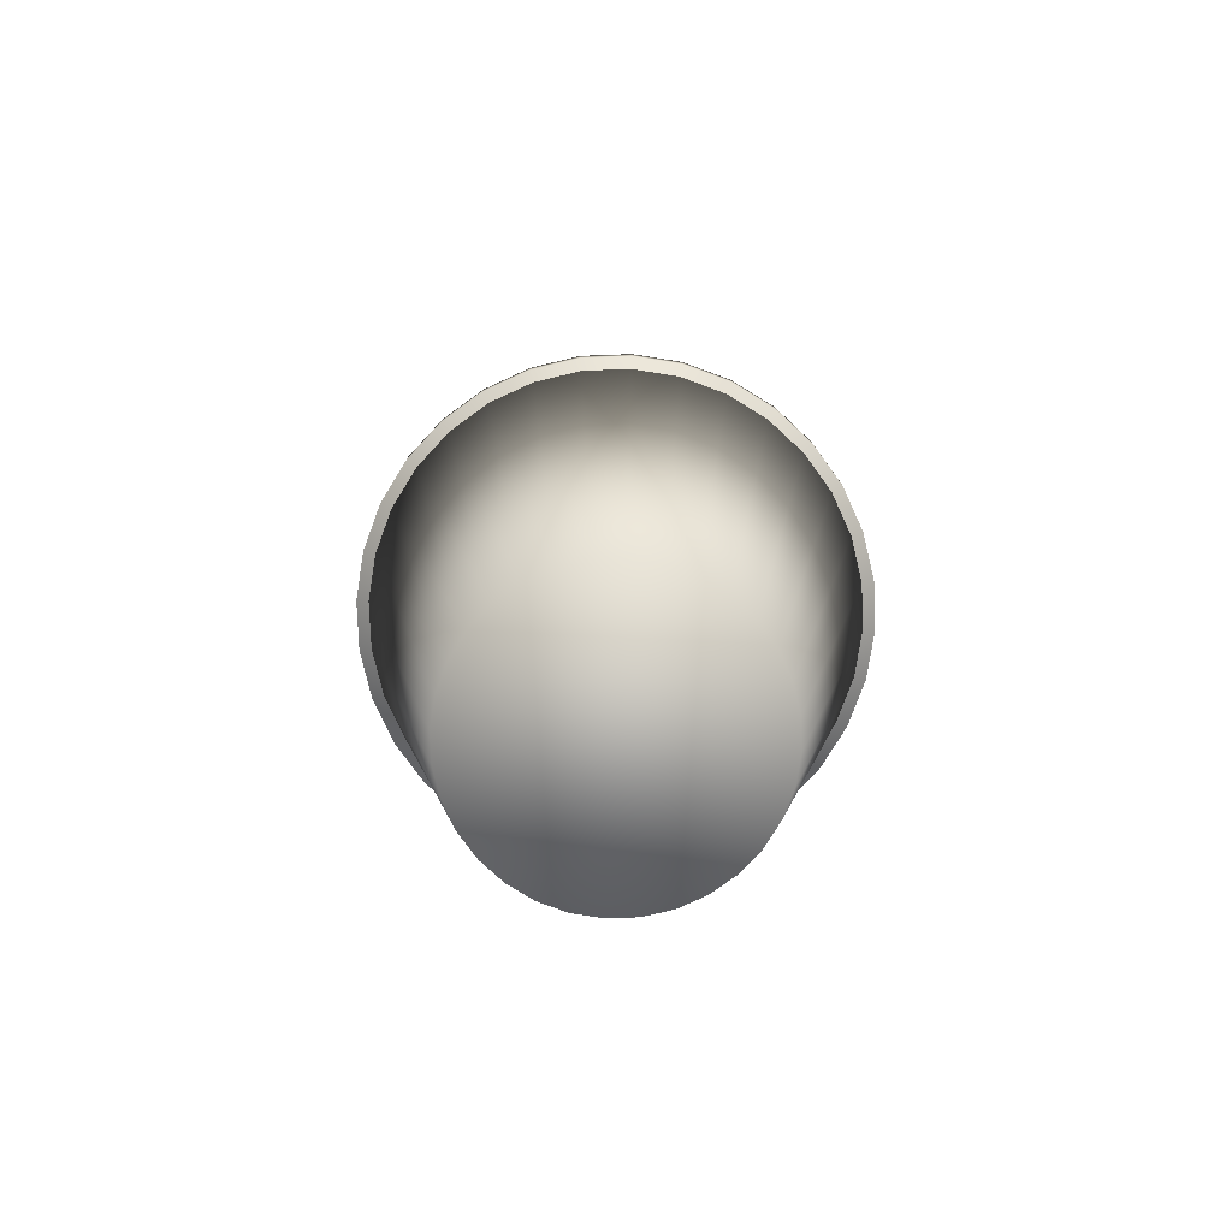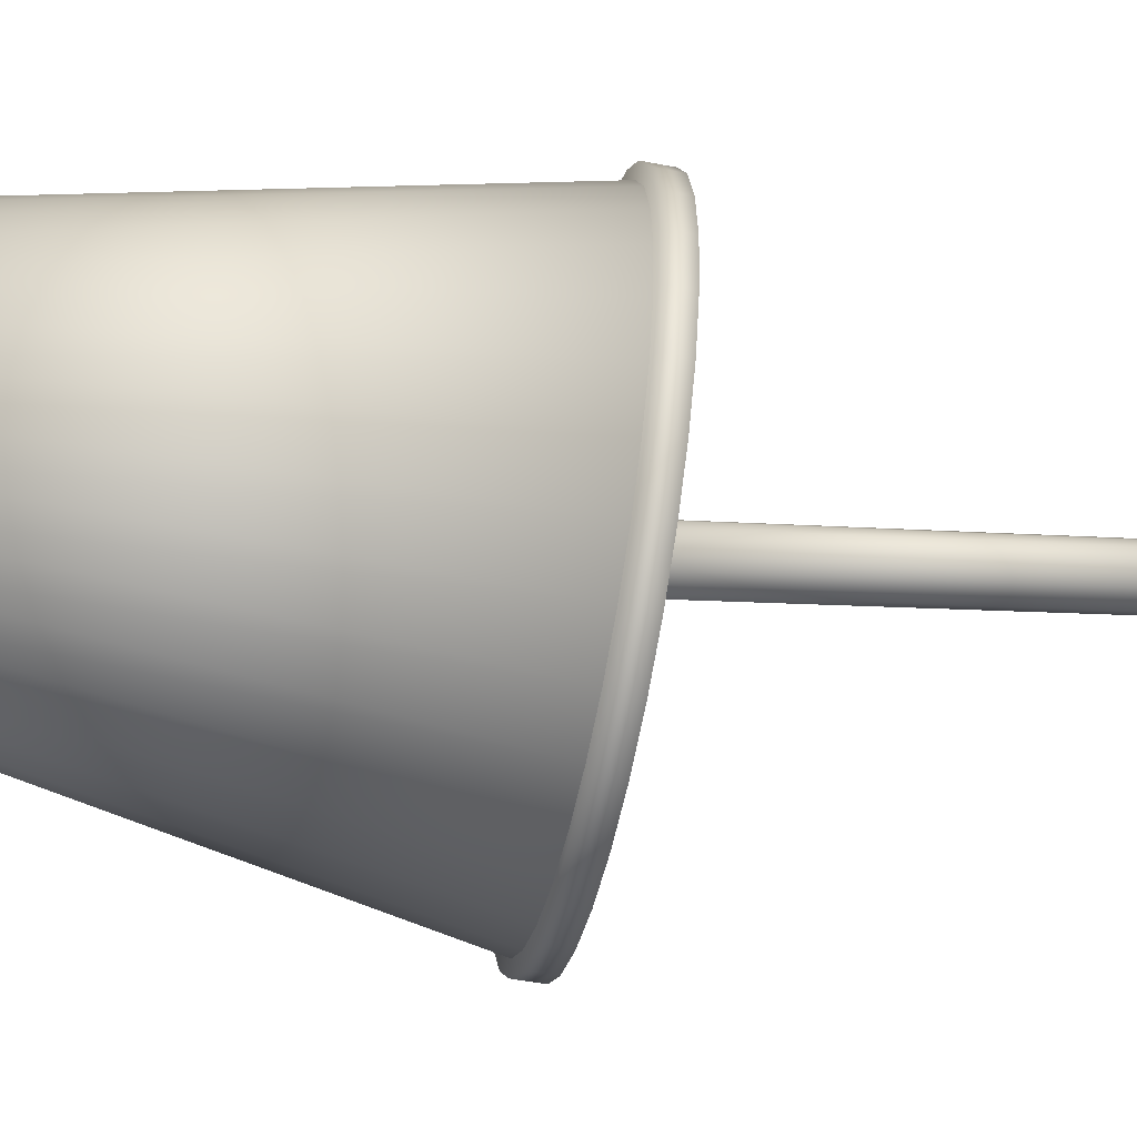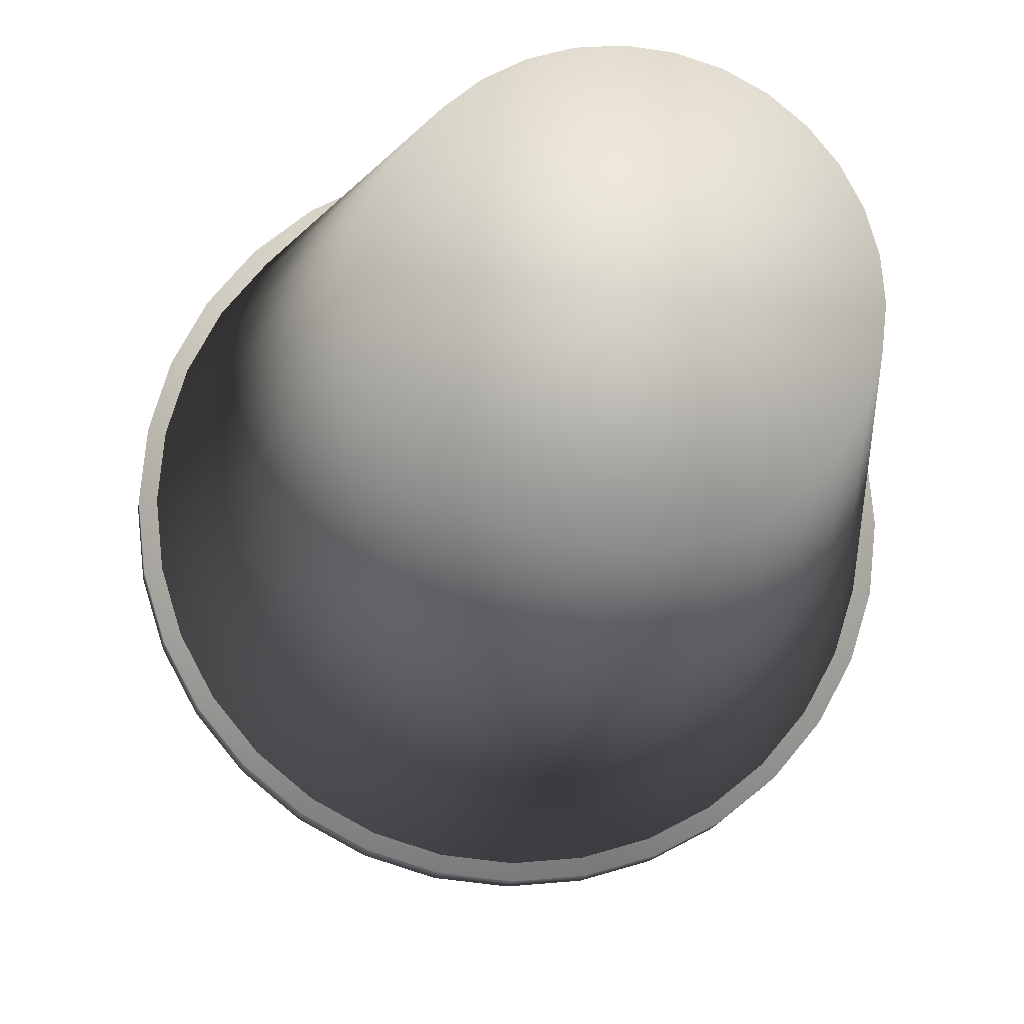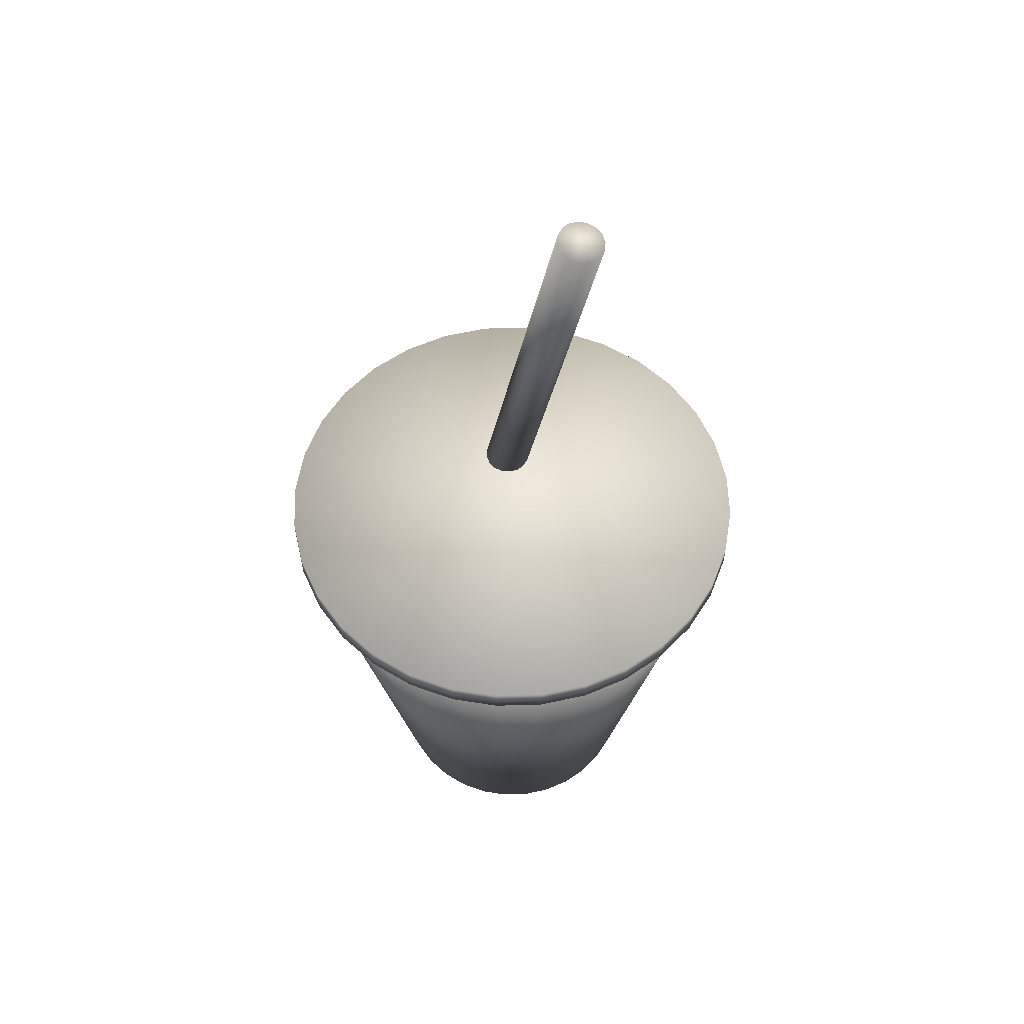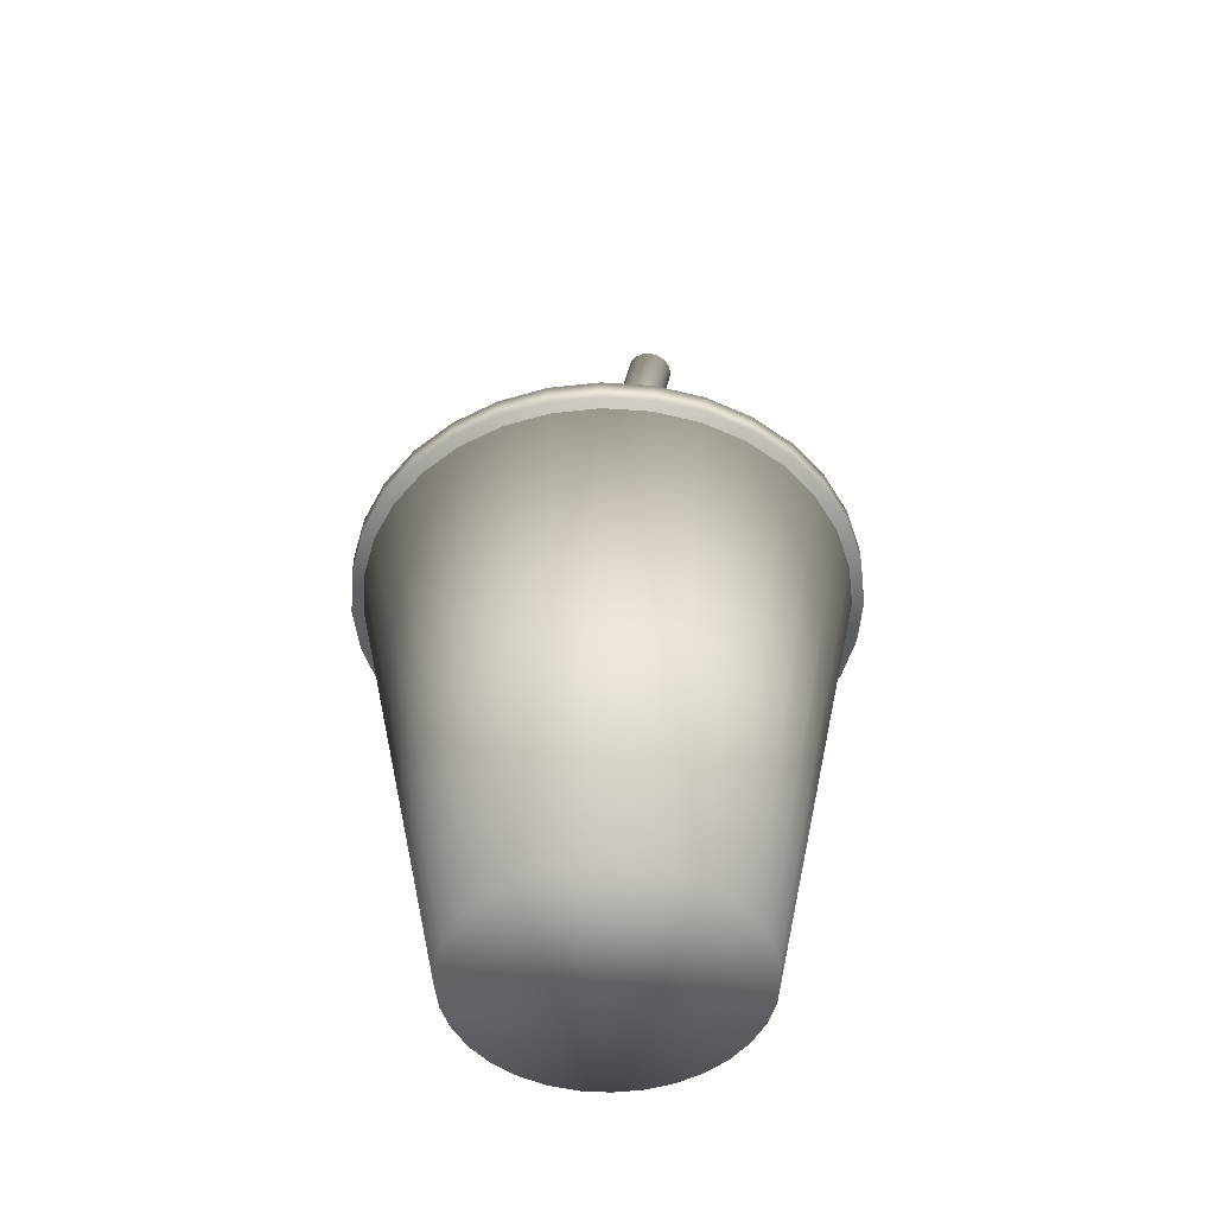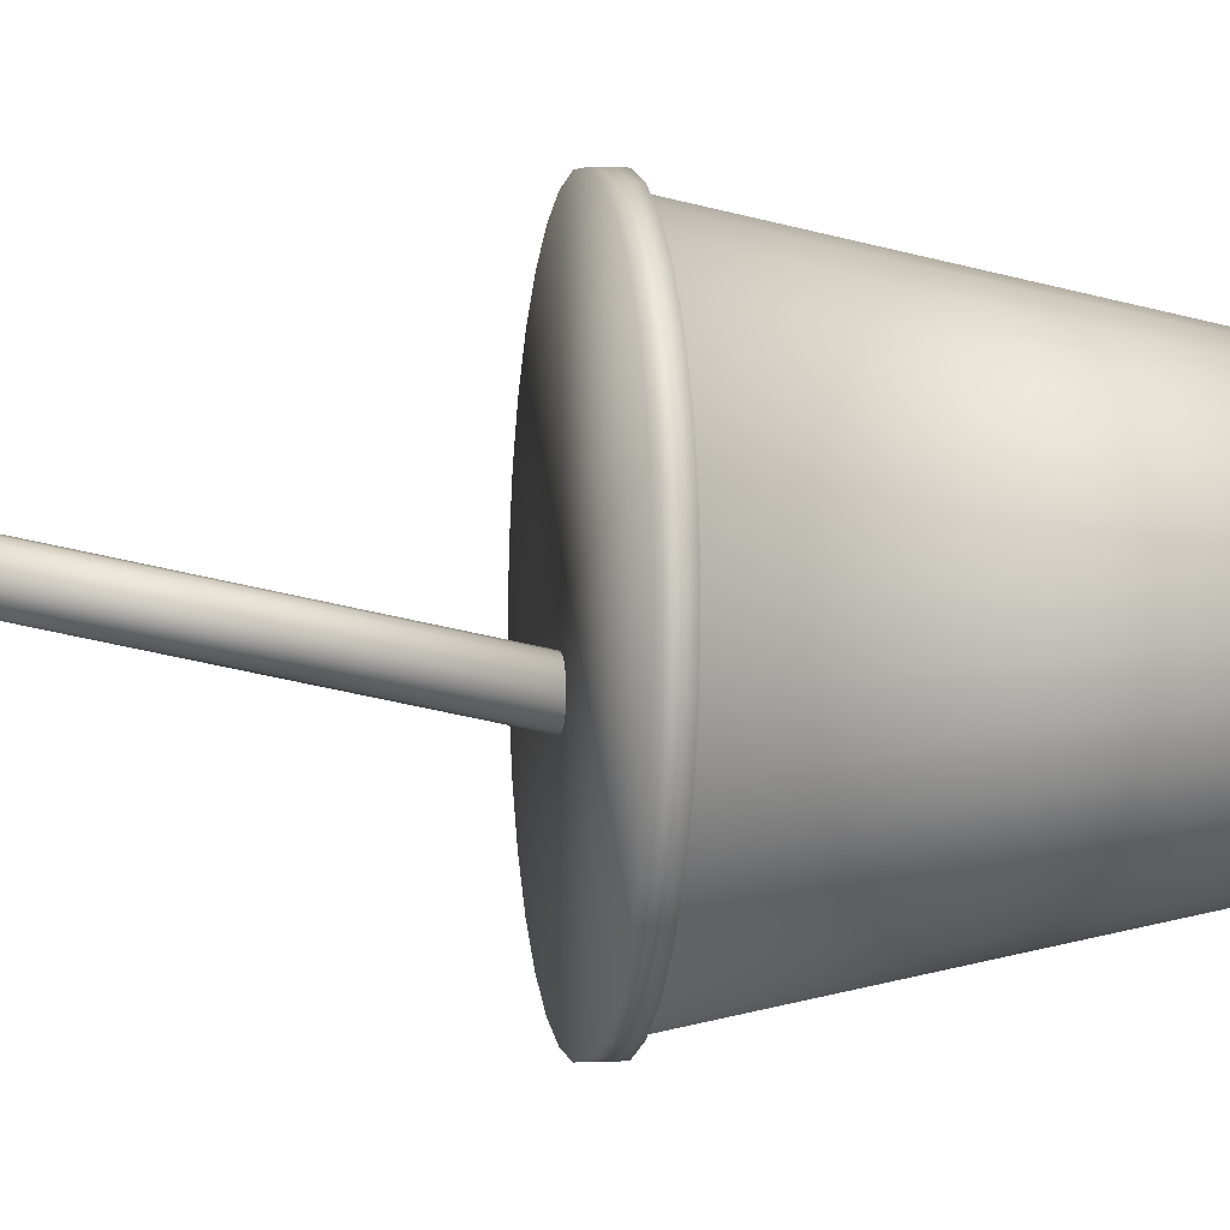
<metadata>
{"format":"obj","ext":"obj","renderer":"f3d","projection":"perspective","resolution":1024,"background":"white","views":[{"elev":-78.4,"azim":-59.7,"up":"+Y"},{"elev":-52.1,"azim":78.3,"up":"+Z"},{"elev":-14.5,"azim":-7.5,"up":"+Z"},{"elev":57.9,"azim":-52.4,"up":"+Y"},{"elev":-49.6,"azim":-88.6,"up":"+Y"},{"elev":-1.6,"azim":-99.9,"up":"+Z"}]}
</metadata>
<code>
o SodaCup
v 0 0 -0.6
v 0 2 -1
v 0.1171 0 -0.5885
v 0.1951 2 -0.9808
v 0.2296 0 -0.5543
v 0.3827 2 -0.9239
v 0.3333 0 -0.4989
v 0.5556 2 -0.8315
v 0.4243 0 -0.4243
v 0.7071 2 -0.7071
v 0.4989 0 -0.3333
v 0.8315 2 -0.5556
v 0.5543 0 -0.2296
v 0.9239 2 -0.3827
v 0.5885 0 -0.1171
v 0.9808 2 -0.1951
v 0.6 0 0
v 1 2 0
v 0.5885 0 0.1171
v 0.9808 2 0.1951
v 0.5543 0 0.2296
v 0.9239 2 0.3827
v 0.4989 0 0.3333
v 0.8315 2 0.5556
v 0.4243 0 0.4243
v 0.7071 2 0.7071
v 0.3333 0 0.4989
v 0.5556 2 0.8315
v 0.2296 0 0.5543
v 0.3827 2 0.9239
v 0.1171 0 0.5885
v 0.1951 2 0.9808
v 0 0 0.6
v 0 2 1
v -0.1171 0 0.5885
v -0.1951 2 0.9808
v -0.2296 0 0.5543
v -0.3827 2 0.9239
v -0.3333 0 0.4989
v -0.5556 2 0.8315
v -0.4243 0 0.4243
v -0.7071 2 0.7071
v -0.4989 0 0.3333
v -0.8315 2 0.5556
v -0.5543 0 0.2296
v -0.9239 2 0.3827
v -0.5885 0 0.1171
v -0.9808 2 0.1951
v -0.6 0 0
v -1 2 0
v -0.5885 0 -0.1171
v -0.9808 2 -0.1951
v -0.5543 0 -0.2296
v -0.9239 2 -0.3827
v -0.4989 0 -0.3333
v -0.8315 2 -0.5556
v -0.4243 0 -0.4243
v -0.7071 2 -0.7071
v -0.3333 0 -0.4989
v -0.5556 2 -0.8315
v -0.2296 0 -0.5543
v -0.3827 2 -0.9239
v -0.1171 0 -0.5885
v -0.1951 2 -0.9808
v 0 2 -1.05
v 0 2.1 -1.05
v 0.2048 2 -1.03
v 0.2048 2.1 -1.03
v 0.4018 2 -0.9701
v 0.4018 2.1 -0.9701
v 0.5833 2 -0.873
v 0.5833 2.1 -0.873
v 0.7425 2 -0.7425
v 0.7425 2.1 -0.7425
v 0.873 2 -0.5833
v 0.873 2.1 -0.5833
v 0.9701 2 -0.4018
v 0.9701 2.1 -0.4018
v 1.03 2 -0.2048
v 1.03 2.1 -0.2048
v 1.05 2 0
v 1.05 2.1 0
v 1.03 2 0.2048
v 1.03 2.1 0.2048
v 0.9701 2 0.4018
v 0.9701 2.1 0.4018
v 0.873 2 0.5833
v 0.873 2.1 0.5833
v 0.7425 2 0.7425
v 0.7425 2.1 0.7425
v 0.5833 2 0.873
v 0.5833 2.1 0.873
v 0.4018 2 0.9701
v 0.4018 2.1 0.9701
v 0.2048 2 1.03
v 0.2048 2.1 1.03
v 0 2 1.05
v 0 2.1 1.05
v -0.2048 2 1.03
v -0.2048 2.1 1.03
v -0.4018 2 0.9701
v -0.4018 2.1 0.9701
v -0.5833 2 0.873
v -0.5833 2.1 0.873
v -0.7425 2 0.7425
v -0.7425 2.1 0.7425
v -0.873 2 0.5833
v -0.873 2.1 0.5833
v -0.9701 2 0.4018
v -0.9701 2.1 0.4018
v -1.03 2 0.2048
v -1.03 2.1 0.2048
v -1.05 2 0
v -1.05 2.1 0
v -1.03 2 -0.2048
v -1.03 2.1 -0.2048
v -0.9701 2 -0.4018
v -0.9701 2.1 -0.4018
v -0.873 2 -0.5833
v -0.873 2.1 -0.5833
v -0.7425 2 -0.7425
v -0.7425 2.1 -0.7425
v -0.5833 2 -0.873
v -0.5833 2.1 -0.873
v -0.4018 2 -0.9701
v -0.4018 2.1 -0.9701
v -0.2048 2 -1.03
v -0.2048 2.1 -1.03
v 0.2 2.04 -0.2967
v 0.2 4 0.1007
v 0.2383 2.038 -0.2892
v 0.2383 3.998 0.1081
v 0.2707 2.034 -0.268
v 0.2707 3.994 0.1294
v 0.2924 2.028 -0.2362
v 0.2924 3.988 0.1612
v 0.3 2.02 -0.1987
v 0.3 3.98 0.1987
v 0.2924 2.012 -0.1612
v 0.2924 3.972 0.2362
v 0.2707 2.006 -0.1294
v 0.2707 3.966 0.268
v 0.2383 2.002 -0.1081
v 0.2383 3.962 0.2892
v 0.2 2 -0.1007
v 0.2 3.96 0.2967
v 0.1617 2.002 -0.1081
v 0.1617 3.962 0.2892
v 0.1293 2.006 -0.1294
v 0.1293 3.966 0.268
v 0.1076 2.012 -0.1612
v 0.1076 3.972 0.2362
v 0.1 2.02 -0.1987
v 0.1 3.98 0.1987
v 0.1076 2.028 -0.2362
v 0.1076 3.988 0.1612
v 0.1293 2.034 -0.268
v 0.1293 3.994 0.1294
v 0.1617 2.038 -0.2892
v 0.1617 3.998 0.1081
f 1 2 4 3
f 3 4 6 5
f 5 6 8 7
f 7 8 10 9
f 9 10 12 11
f 11 12 14 13
f 13 14 16 15
f 15 16 18 17
f 17 18 20 19
f 19 20 22 21
f 21 22 24 23
f 23 24 26 25
f 25 26 28 27
f 27 28 30 29
f 29 30 32 31
f 31 32 34 33
f 33 34 36 35
f 35 36 38 37
f 37 38 40 39
f 39 40 42 41
f 41 42 44 43
f 43 44 46 45
f 45 46 48 47
f 47 48 50 49
f 49 50 52 51
f 51 52 54 53
f 53 54 56 55
f 55 56 58 57
f 57 58 60 59
f 59 60 62 61
f 4 2 64 62 60 58 56 54 52 50 48 46 44 42 40 38 36 34 32 30 28 26 24 22 20 18 16 14 12 10 8 6
f 61 62 64 63
f 63 64 2 1
f 1 3 5 7 9 11 13 15 17 19 21 23 25 27 29 31 33 35 37 39 41 43 45 47 49 51 53 55 57 59 61 63
f 65 66 68 67
f 67 68 70 69
f 69 70 72 71
f 71 72 74 73
f 73 74 76 75
f 75 76 78 77
f 77 78 80 79
f 79 80 82 81
f 81 82 84 83
f 83 84 86 85
f 85 86 88 87
f 87 88 90 89
f 89 90 92 91
f 91 92 94 93
f 93 94 96 95
f 95 96 98 97
f 97 98 100 99
f 99 100 102 101
f 101 102 104 103
f 103 104 106 105
f 105 106 108 107
f 107 108 110 109
f 109 110 112 111
f 111 112 114 113
f 113 114 116 115
f 115 116 118 117
f 117 118 120 119
f 119 120 122 121
f 121 122 124 123
f 123 124 126 125
f 68 66 128 126 124 122 120 118 116 114 112 110 108 106 104 102 100 98 96 94 92 90 88 86 84 82 80 78 76 74 72 70
f 125 126 128 127
f 127 128 66 65
f 65 67 69 71 73 75 77 79 81 83 85 87 89 91 93 95 97 99 101 103 105 107 109 111 113 115 117 119 121 123 125 127
f 129 130 132 131
f 131 132 134 133
f 133 134 136 135
f 135 136 138 137
f 137 138 140 139
f 139 140 142 141
f 141 142 144 143
f 143 144 146 145
f 145 146 148 147
f 147 148 150 149
f 149 150 152 151
f 151 152 154 153
f 153 154 156 155
f 155 156 158 157
f 132 130 160 158 156 154 152 150 148 146 144 142 140 138 136 134
f 157 158 160 159
f 159 160 130 129
f 129 131 133 135 137 139 141 143 145 147 149 151 153 155 157 159

</code>
